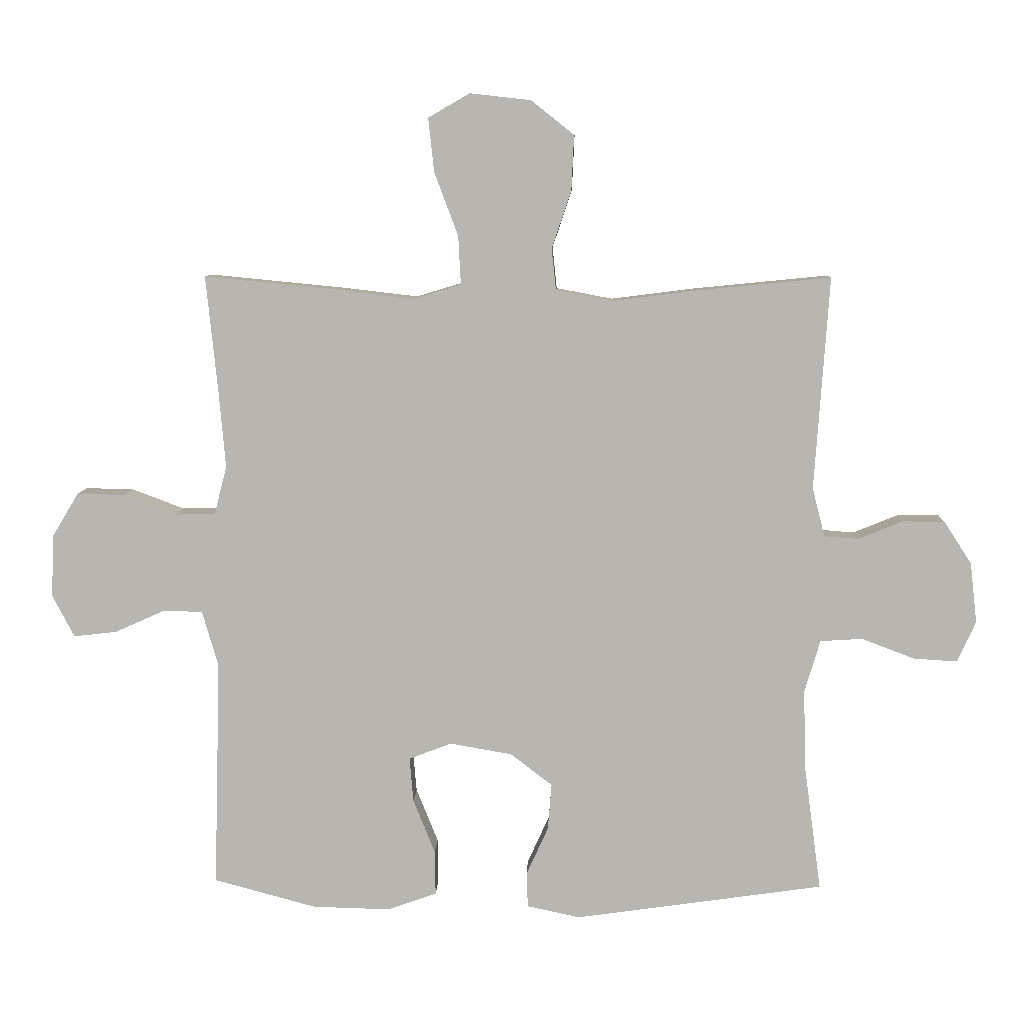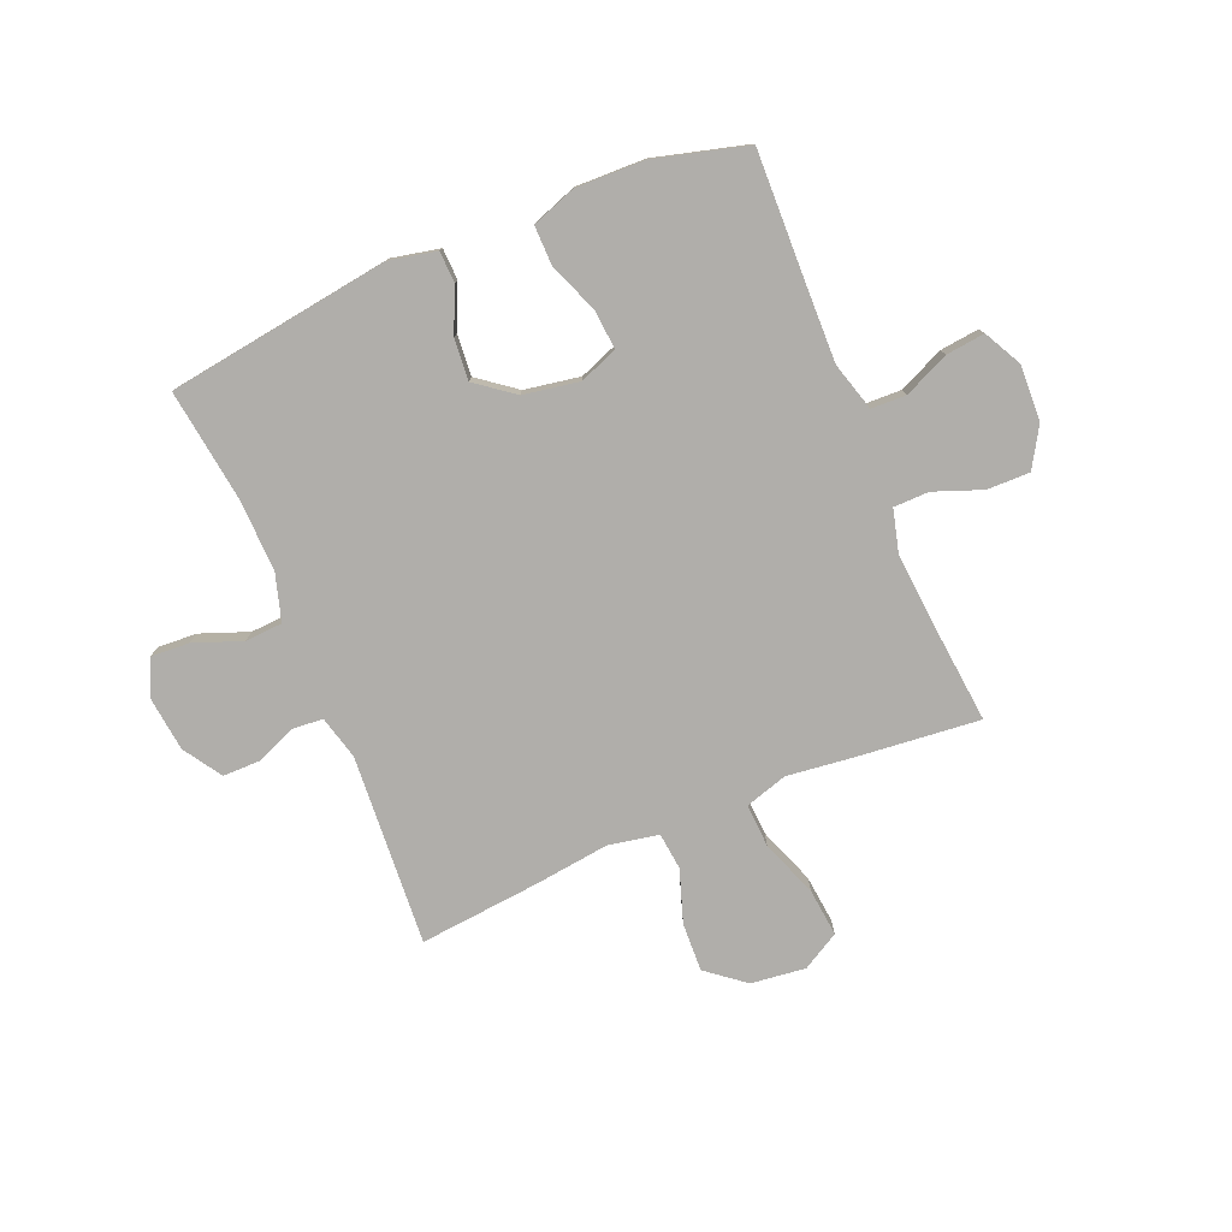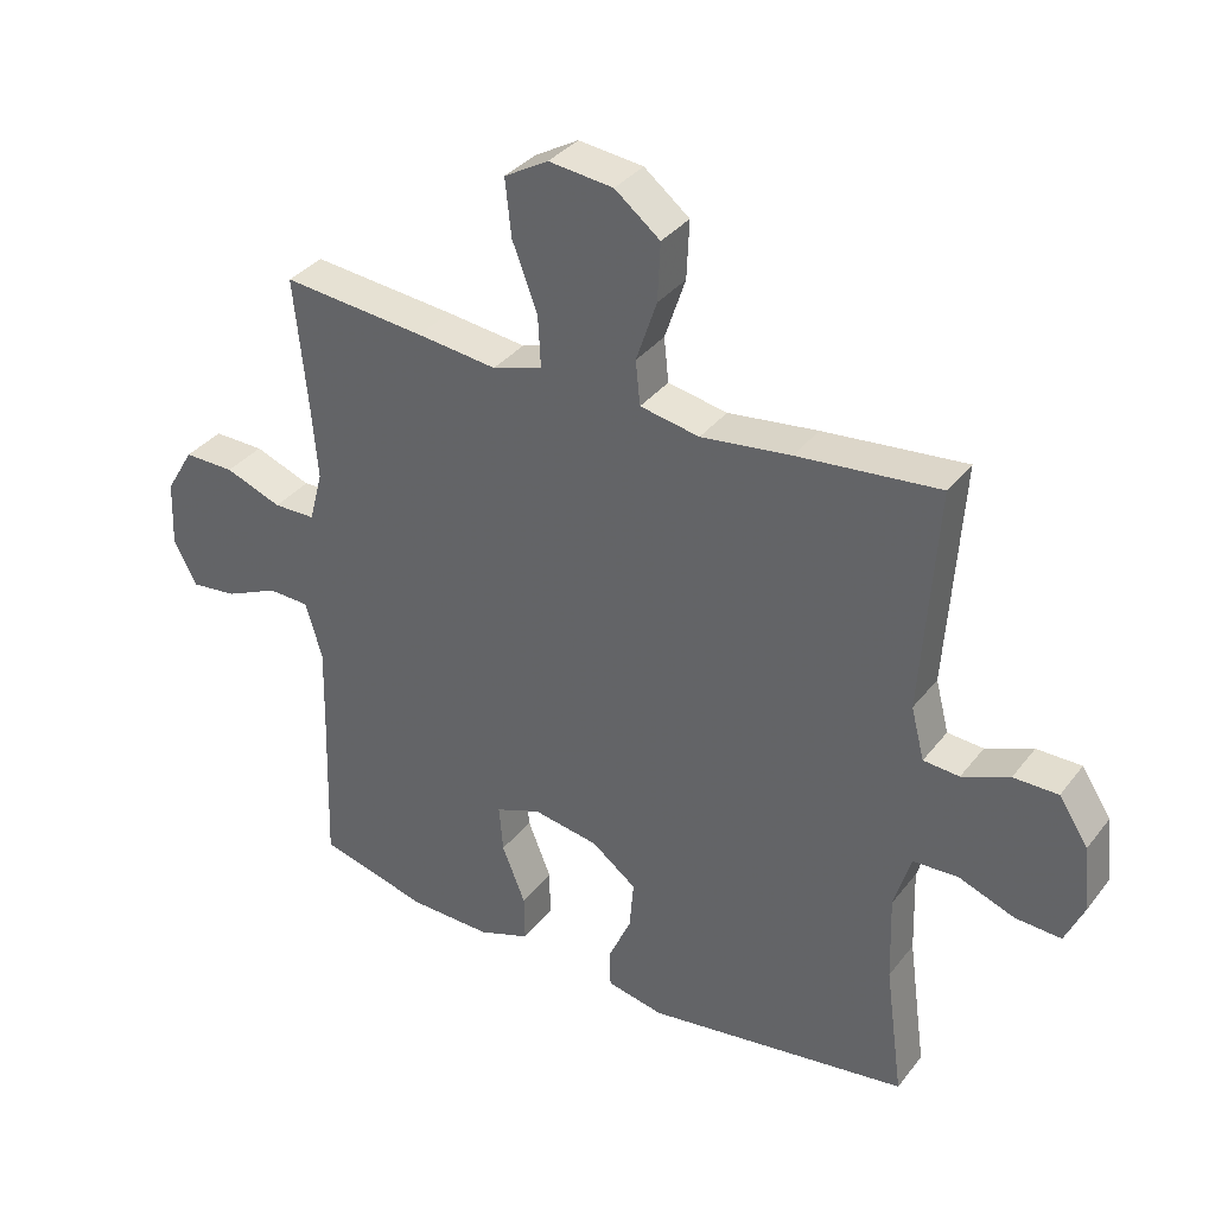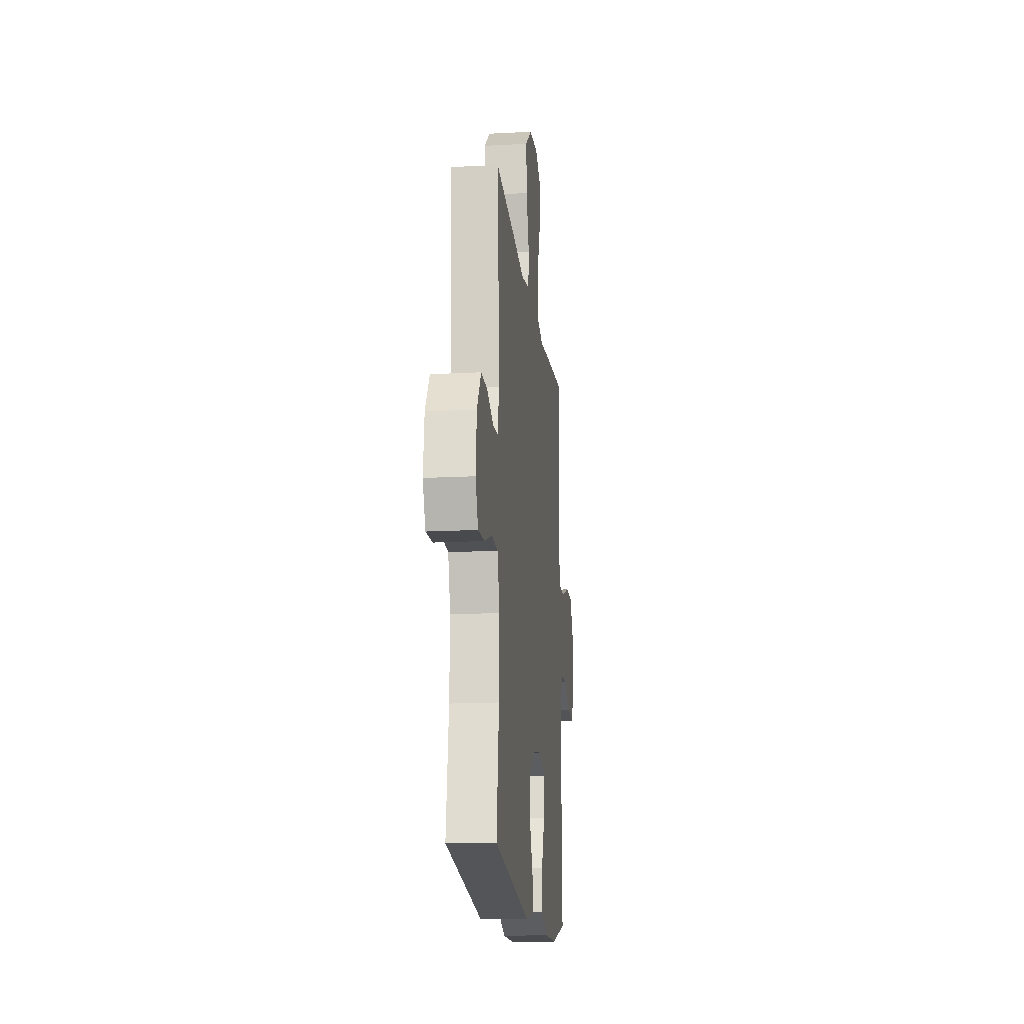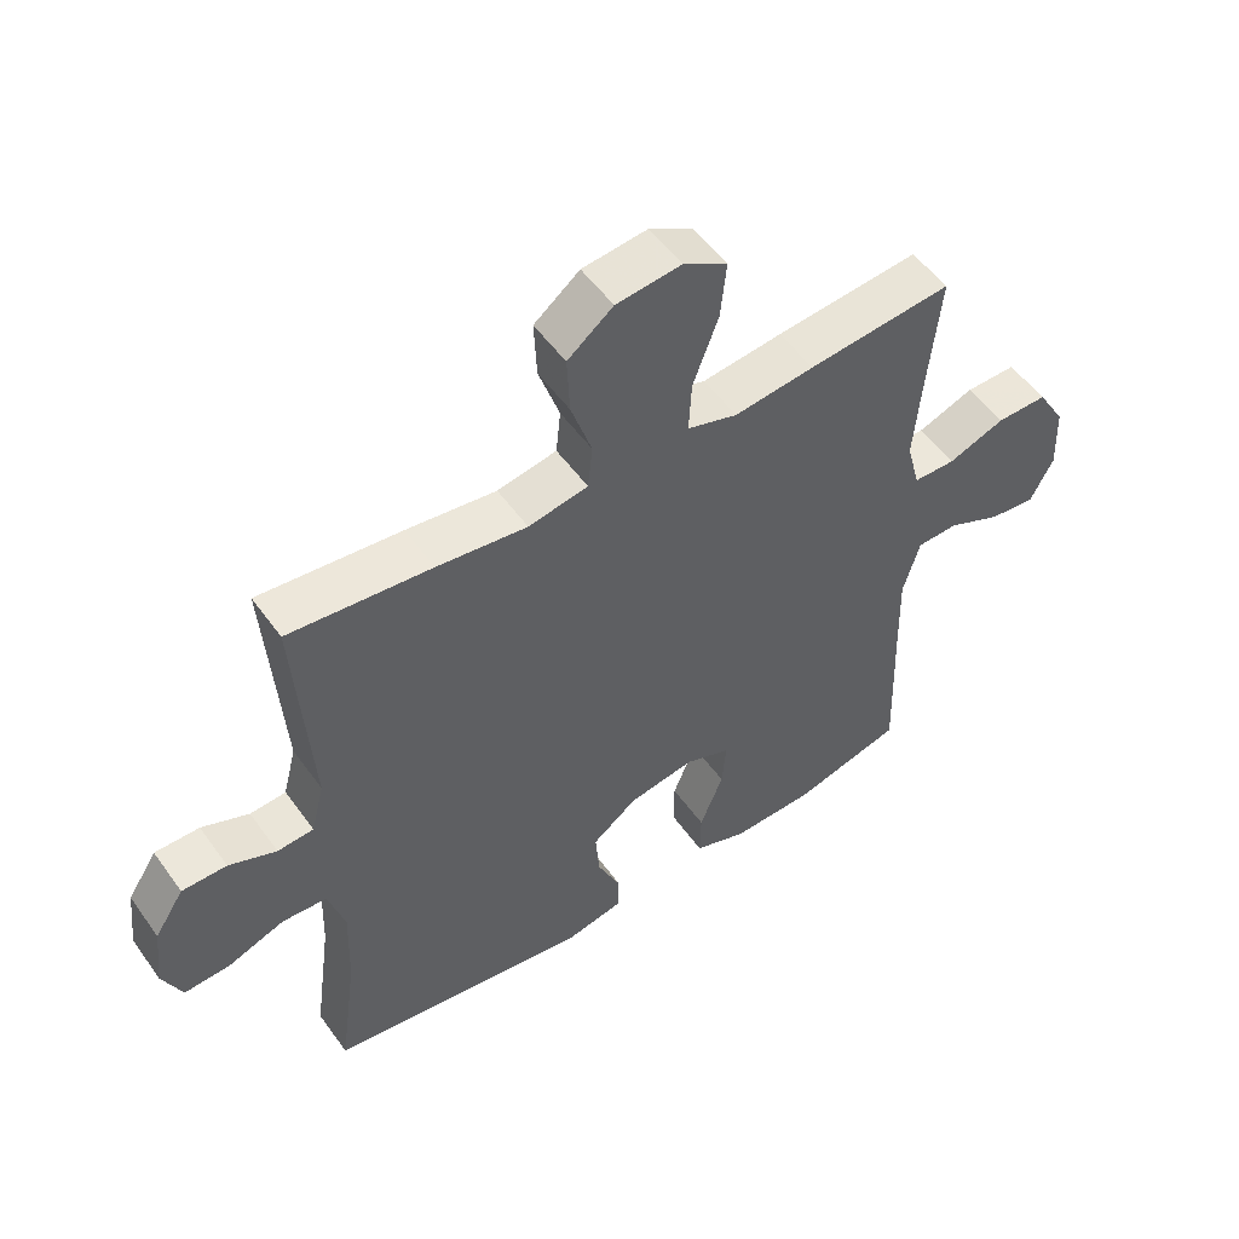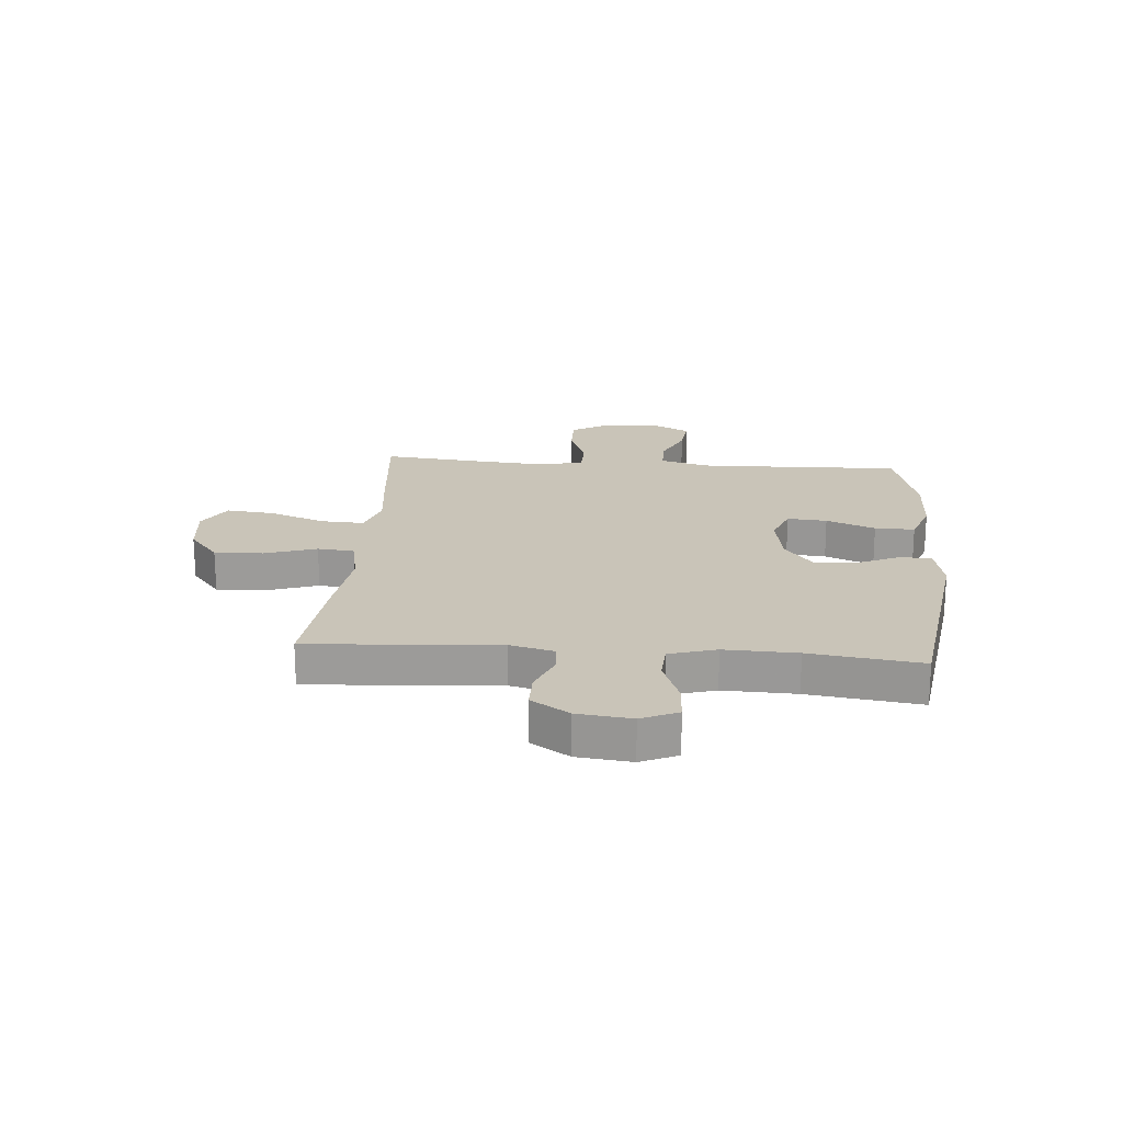
<metadata>
{"format":"obj","ext":"obj","renderer":"f3d","projection":"perspective","resolution":1024,"background":"white","views":[{"elev":8.2,"azim":2.1,"up":"+Z"},{"elev":-77.8,"azim":-157.4,"up":"+Y"},{"elev":35.0,"azim":32.3,"up":"+Z"},{"elev":-16.3,"azim":96.3,"up":"+Z"},{"elev":52.7,"azim":145.3,"up":"+Z"},{"elev":20.1,"azim":94.6,"up":"+Y"}]}
</metadata>
<code>
v -0.5 0.07 0.5
v -0.284 0.07 0.479
v -0.164 0.07 0.465
v -0.089 0.07 0.488
v -0.093 0.07 0.565
v -0.131 0.07 0.666
v -0.14 0.07 0.751
v -0.074 0.07 0.789
v 0.023 0.07 0.778
v 0.091 0.07 0.724
v 0.087 0.07 0.637
v 0.056 0.07 0.545
v 0.063 0.07 0.479
v 0.152 0.07 0.462
v 0.287 0.07 0.479
v 0.5 0.07 0.5
v 0.477 0.07 0.162
v 0.497 0.07 0.084
v 0.551 0.07 0.08
v 0.622 0.07 0.109
v 0.689 0.07 0.109
v 0.733 0.07 0.041
v 0.744 0.07 -0.055
v 0.715 0.07 -0.12
v 0.646 0.07 -0.116
v 0.561 0.07 -0.084
v 0.494 0.07 -0.088
v 0.469 0.07 -0.172
v 0.473 0.07 -0.301
v 0.5 0.07 -0.5
v 0.104 0.07 -0.557
v 0.019 0.07 -0.539
v 0.017 0.07 -0.483
v 0.052 0.07 -0.406
v 0.058 0.07 -0.332
v -0.009 0.07 -0.281
v -0.108 0.07 -0.264
v -0.176 0.07 -0.29
v -0.17 0.07 -0.361
v -0.135 0.07 -0.448
v -0.134 0.07 -0.519
v -0.212 0.07 -0.547
v -0.336 0.07 -0.544
v -0.5 0.07 -0.5
v -0.493 0.07 -0.266
v -0.49 0.07 -0.133
v -0.515 0.07 -0.047
v -0.577 0.07 -0.045
v -0.657 0.07 -0.081
v -0.726 0.07 -0.089
v -0.761 0.07 -0.022
v -0.757 0.07 0.077
v -0.715 0.07 0.147
v -0.639 0.07 0.146
v -0.554 0.07 0.114
v -0.491 0.07 0.115
v -0.471 0.07 0.192
v -0.481 0.07 0.311
v -0.5 0 0.5
v -0.284 0 0.479
v -0.164 0 0.465
v -0.089 0 0.488
v -0.093 0 0.565
v -0.131 0 0.666
v -0.14 0 0.751
v -0.074 0 0.789
v 0.023 0 0.778
v 0.091 0 0.724
v 0.087 0 0.637
v 0.056 0 0.545
v 0.063 0 0.479
v 0.152 0 0.462
v 0.287 0 0.479
v 0.5 0 0.5
v 0.477 0 0.162
v 0.497 0 0.084
v 0.551 0 0.08
v 0.622 0 0.109
v 0.689 0 0.109
v 0.733 0 0.041
v 0.744 0 -0.055
v 0.715 0 -0.12
v 0.646 0 -0.116
v 0.561 0 -0.084
v 0.494 0 -0.088
v 0.469 0 -0.172
v 0.473 0 -0.301
v 0.5 0 -0.5
v 0.104 0 -0.557
v 0.019 0 -0.539
v 0.017 0 -0.483
v 0.052 0 -0.406
v 0.058 0 -0.332
v -0.009 0 -0.281
v -0.108 0 -0.264
v -0.176 0 -0.29
v -0.17 0 -0.361
v -0.135 0 -0.448
v -0.134 0 -0.519
v -0.212 0 -0.547
v -0.336 0 -0.544
v -0.5 0 -0.5
v -0.493 0 -0.266
v -0.49 0 -0.133
v -0.515 0 -0.047
v -0.577 0 -0.045
v -0.657 0 -0.081
v -0.726 0 -0.089
v -0.761 0 -0.022
v -0.757 0 0.077
v -0.715 0 0.147
v -0.639 0 0.146
v -0.554 0 0.114
v -0.491 0 0.115
v -0.471 0 0.192
v -0.481 0 0.311
f 52 53 54 55
f 52 55 56
f 51 52 56
f 48 49 50 51
f 47 48 51 56
f 46 47 56 57
f 42 43 44 45
f 42 45 46 57
f 39 40 41 42
f 38 39 42 57
f 31 32 33 34
f 29 30 31 34
f 28 29 34 35
f 27 28 35 36
f 23 24 25 26
f 23 26 27
f 22 23 27
f 19 20 21 22
f 18 19 22 27
f 17 18 27 36
f 14 15 16 17
f 13 14 17 36
f 9 10 11 12
f 5 6 7 8
f 4 5 8 9
f 58 1 2 3
f 58 3 4
f 37 38 57 58
f 37 58 4
f 12 13 36 37
f 4 9 12 37
f 113 112 111 110
f 114 113 110
f 114 110 109
f 109 108 107 106
f 114 109 106 105
f 115 114 105 104
f 103 102 101 100
f 115 104 103 100
f 100 99 98 97
f 115 100 97 96
f 92 91 90 89
f 92 89 88 87
f 93 92 87 86
f 94 93 86 85
f 84 83 82 81
f 85 84 81
f 85 81 80
f 80 79 78 77
f 85 80 77 76
f 94 85 76 75
f 75 74 73 72
f 94 75 72 71
f 70 69 68 67
f 66 65 64 63
f 67 66 63 62
f 61 60 59 116
f 62 61 116
f 116 115 96 95
f 62 116 95
f 95 94 71 70
f 95 70 67 62
f 1 59 60 2
f 2 60 61 3
f 3 61 62 4
f 4 62 63 5
f 5 63 64 6
f 6 64 65 7
f 7 65 66 8
f 8 66 67 9
f 9 67 68 10
f 10 68 69 11
f 11 69 70 12
f 12 70 71 13
f 13 71 72 14
f 14 72 73 15
f 15 73 74 16
f 16 74 75 17
f 17 75 76 18
f 18 76 77 19
f 19 77 78 20
f 20 78 79 21
f 21 79 80 22
f 22 80 81 23
f 23 81 82 24
f 24 82 83 25
f 25 83 84 26
f 26 84 85 27
f 27 85 86 28
f 28 86 87 29
f 29 87 88 30
f 30 88 89 31
f 31 89 90 32
f 32 90 91 33
f 33 91 92 34
f 34 92 93 35
f 35 93 94 36
f 36 94 95 37
f 37 95 96 38
f 38 96 97 39
f 39 97 98 40
f 40 98 99 41
f 41 99 100 42
f 42 100 101 43
f 43 101 102 44
f 44 102 103 45
f 45 103 104 46
f 46 104 105 47
f 47 105 106 48
f 48 106 107 49
f 49 107 108 50
f 50 108 109 51
f 51 109 110 52
f 52 110 111 53
f 53 111 112 54
f 54 112 113 55
f 55 113 114 56
f 56 114 115 57
f 57 115 116 58
f 58 116 59 1

</code>
